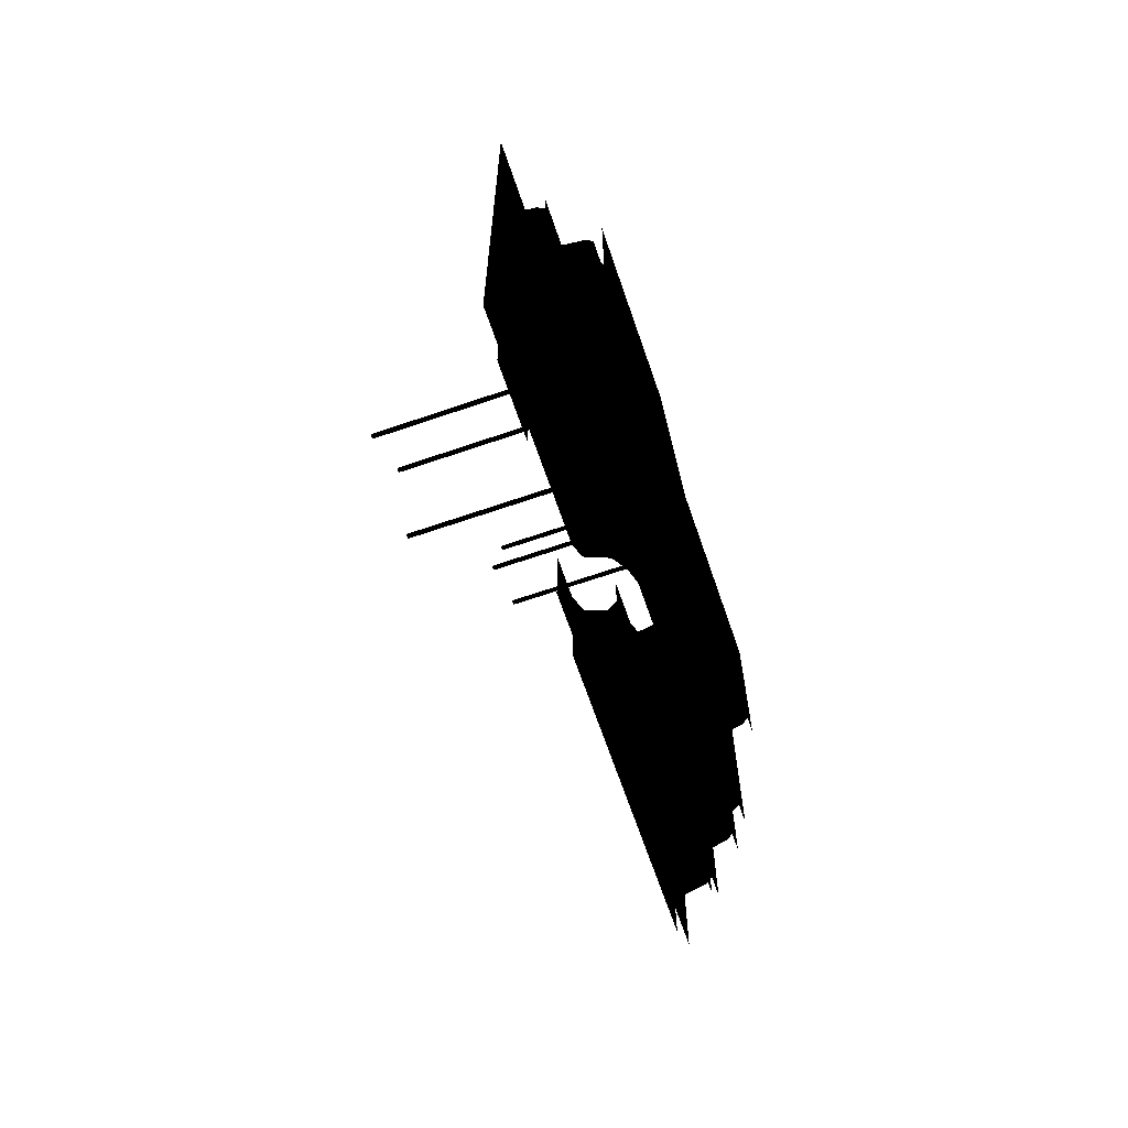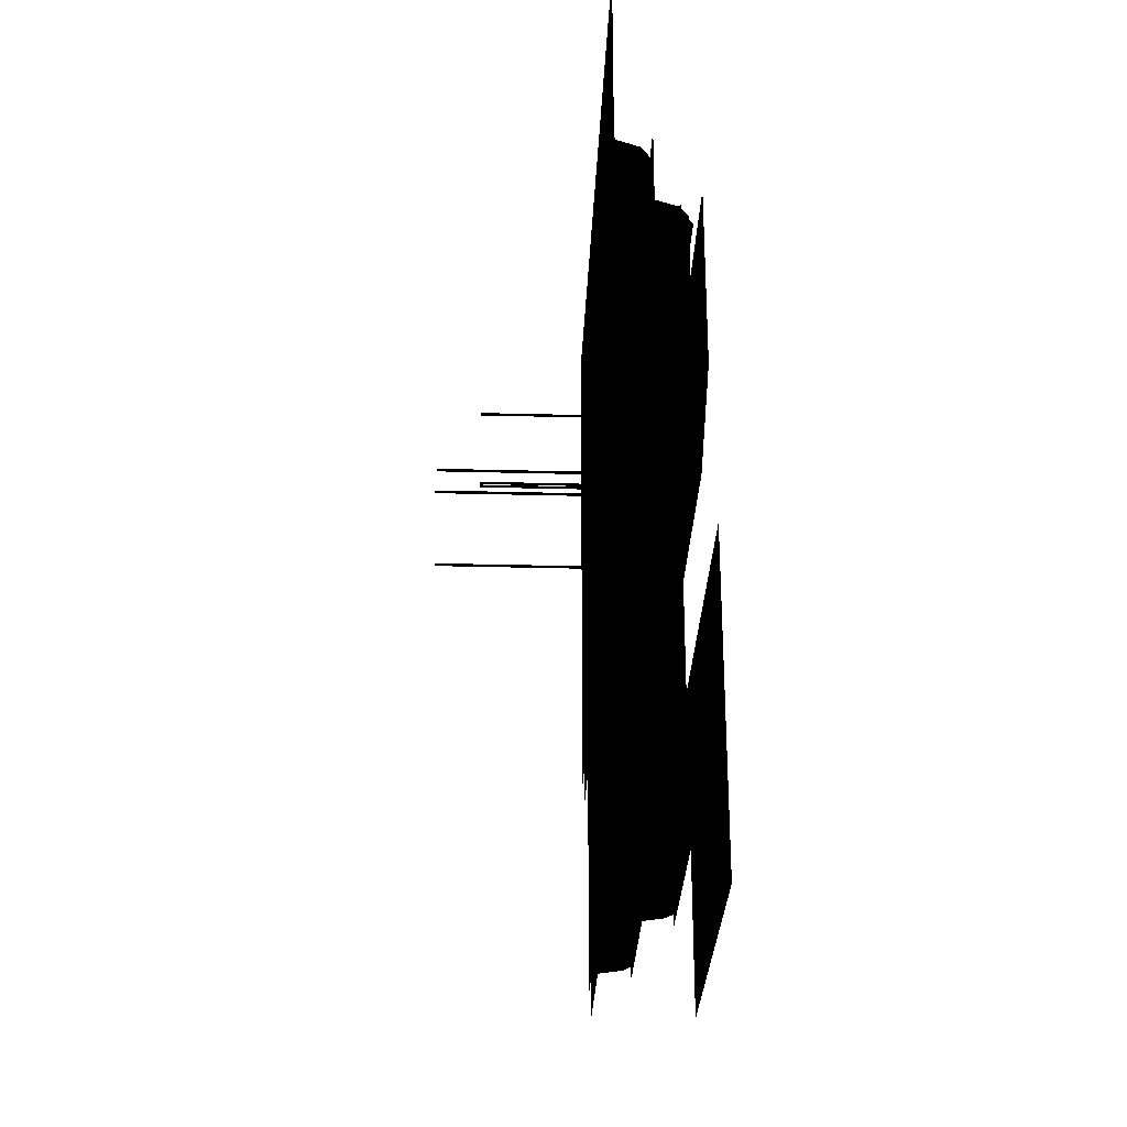
<metadata>
{"format":"obj","ext":"obj","renderer":"f3d","projection":"perspective","resolution":1024,"background":"white","views":[{"elev":-67.2,"azim":-71.0,"up":"+Z"},{"elev":-29.3,"azim":-92.2,"up":"+Z"}]}
</metadata>
<code>
o polygon0
g polygon0
v -1.625 0.0625 -0.625
v -1.5 0.0625 -0.5
v -1.5 0.03125 -0.625
v -1.375 0.0625 -0.625
v -1.5 0.0625 -0.75
v -1.875 0.0625 -0.25
v -1.75 0.0625 -0.125
v -1.75 0.03125 -0.25
v -1.625 0.0625 -0.25
v -1.75 0.0625 -0.375
v -2 0.0625 -0.875
v -1.875 0.0625 -0.75
v -1.875 0.03125 -0.875
v -1.75 0.0625 -0.875
v -1.875 0.0625 -1
v -2.75 0.3125 -1.875
v -2.625 0.3125 -1.75
v -2.625 0.2812 -1.875
v -2.5 0.3125 -1.875
v -2.625 0.3125 -2
v -3 0.3125 -1.375
v -2.875 0.3125 -1.25
v -2.875 0.2812 -1.375
v -2.75 0.3125 -1.375
v -2.875 0.3125 -1.5
v -3.375 0.3125 -1.75
v -3.25 0.3125 -1.625
v -3.25 0.2812 -1.75
v -3.125 0.3125 -1.75
v -3.25 0.3125 -1.875
v -1.516 0.03125 -0.625
v -1.484 0.03125 -0.625
v -1.484 1.25 -0.625
v -1.516 1.25 -0.625
v -1.766 0.03125 -0.25
v -1.734 0.03125 -0.25
v -1.734 1.25 -0.25
v -1.766 1.25 -0.25
v -1.891 0.03125 -0.875
v -1.859 0.03125 -0.875
v -1.859 1.25 -0.875
v -1.891 1.25 -0.875
v -2.641 0.2812 -1.875
v -2.609 0.2812 -1.875
v -2.609 1.5 -1.875
v -2.641 1.5 -1.875
v -2.891 0.2812 -1.375
v -2.859 0.2812 -1.375
v -2.859 1.5 -1.375
v -2.891 1.5 -1.375
v -3.266 0.2812 -1.75
v -3.234 0.2812 -1.75
v -3.234 1.5 -1.75
v -3.266 1.5 -1.75
v -1.625 0.0625 -0.625
v -1.5 0.03125 -0.625
v -1.5 0.0625 -0.75
v -1.875 0.0625 -0.25
v -1.75 0.03125 -0.25
v -1.75 0.0625 -0.375
v -2 0.0625 -0.875
v -1.875 0.03125 -0.875
v -1.875 0.0625 -1
v -2.75 0.3125 -1.875
v -2.625 0.2812 -1.875
v -2.625 0.3125 -2
v -3 0.3125 -1.375
v -2.875 0.2812 -1.375
v -2.875 0.3125 -1.5
v -3.375 0.3125 -1.75
v -3.25 0.2812 -1.75
v -3.25 0.3125 -1.875
f 1 2 3
f 2 4 3
f 3 4 5
f 6 7 8
f 7 9 8
f 8 9 10
f 11 12 13
f 12 14 13
f 13 14 15
f 16 17 18
f 17 19 18
f 18 19 20
f 21 22 23
f 22 24 23
f 23 24 25
f 26 27 28
f 27 29 28
f 28 29 30
f 31 32 33
f 33 34 31
f 35 36 37
f 37 38 35
f 39 40 41
f 41 42 39
f 43 44 45
f 45 46 43
f 47 48 49
f 49 50 47
f 51 52 53
f 53 54 51
f 55 56 57
f 58 59 60
f 61 62 63
f 64 65 66
f 67 68 69
f 70 71 72
o polygon1
g polygon1
v -1.5 0.03125 -0.75
v -1.375 0.03125 -0.75
v -1.375 0.03125 -0.875
v -1.5 0.03125 -0.875
v -2.125 0.03125 -0.125
v -2 0.03125 -0.125
v -2 0.03125 -0.25
v -2.125 0.03125 -0.25
v -2.5 0.2812 -1.625
v -2.375 0.2812 -1.625
v -2.375 0.2812 -1.75
v -2.5 0.2812 -1.75
v -3.125 0.2812 -1.125
v -3 0.2812 -1.125
v -3 0.2812 -1.25
v -3.125 0.2812 -1.25
f 73 74 75
f 75 76 73
f 77 78 79
f 79 80 77
f 81 82 83
f 83 84 81
f 85 86 87
f 87 88 85
o polygon2
g polygon2
v -1.875 0.03125 -0.125
v -1.375 0.03125 -0.125
v -1.375 0.03125 -0.625
v -1.875 0.03125 -0.625
v -3.125 0.2812 -1.375
v -2.625 0.2812 -1.375
v -2.625 0.2812 -1.875
v -3.125 0.2812 -1.875
f 89 90 91
f 91 92 89
f 93 94 95
f 95 96 93
o polygon3
g polygon3
v -2.875 0.03125 0.03125
v -2.875 0.01562 0.4688
v -2.375 0.01562 0.4688
v -2.375 0.03125 0.03125
v -2.438 0.01562 -0.25
v -2.812 0.01562 -0.25
v -2.844 0.01562 0.125
v -2.406 0.01562 0.125
v -2.375 0.01562 0.4688
v -2.375 0.4609 0.4688
v -2.375 0.4375 0.3125
v -2.375 0.03125 0.03125
v -2.875 0.4609 0.4688
v -2.875 0.01562 0.4688
v -2.875 0.03125 0.03125
v -2.875 0.4375 0.3125
v -2.375 0.01562 0.4688
v -2.875 0.01562 0.4688
v -2.875 0.4609 0.4688
v -2.375 0.4609 0.4688
f 97 98 99
f 99 100 97
f 101 102 103
f 103 104 101
f 105 106 107
f 107 108 105
f 109 110 111
f 111 112 109
f 113 114 115
f 115 116 113
o polygon4
g polygon4
v -2.344 0.01562 0
v -2.5 0.01562 0
v -2.344 0.4688 0.2969
v -2.5 0.4019 0.2529
v -2.906 0.4688 0.2969
v -2.75 0.4019 0.2529
v -2.906 0.01562 0
v -2.75 0.01562 0
v -2.344 0.5 0.5
v -2.25 0.01562 0.5312
v -2.344 0.4688 0.2969
v -2.344 0.01562 0
v -2.906 0.01562 0
v -3 0.01562 0.5312
v -2.906 0.4688 0.2969
v -2.906 0.5 0.5
v -2.344 0.4688 0.2969
v -2.906 0.4688 0.2969
v -2.906 0.5 0.5
v -2.344 0.5 0.5
f 117 118 119
f 118 120 119
f 119 120 121
f 120 122 121
f 121 122 123
f 122 124 123
f 125 126 127
f 126 128 127
f 129 130 131
f 130 132 131
f 133 134 135
f 135 136 133
o polygon5
g polygon5
v -2.25 0.25 0.25
v -0.25 0.25 0.25
v -0.25 0.2188 0.1562
v -2.25 0.2188 0.1562
v -1 0.25 -1
v -1 0.25 -3.5
v -1.094 0.2188 -3.5
v -1.094 0.2188 -1
v -3.5 0.25 -1
v -3.5 0.25 0.25
v -3.406 0.2188 0.25
v -3.406 0.2188 -1
v -1 0.25 -3.5
v -2.25 0.25 -3.5
v -2.25 0.2188 -3.406
v -1 0.2188 -3.406
v -0.25 0.25 0.25
v -0.25 0.25 -1
v -0.3438 0.2188 -1
v -0.3438 0.2188 0.25
v -3.5 0.25 0.25
v -3 0.25 0.25
v -3 0.2188 0.1562
v -3.5 0.2188 0.1562
v -0.25 0.25 -1
v -1 0.25 -1
v -1 0.2188 -0.9062
v -0.25 0.2188 -0.9062
v -2.25 0.25 -3.5
v -2.25 0.25 -3.25
v -2.156 0.2188 -3.25
v -2.156 0.2188 -3.5
v -3.75 0.5 -2.5
v -3.75 0.5 -1
v -3.656 0.4688 -1
v -3.656 0.4688 -2.5
v -2.25 0.5 0.5
v 0 0.5 0.5
v 0 0.4688 0.4062
v -2.25 0.4688 0.4062
v 0 0.5 0.5
v 0 0.5 -2
v -0.09375 0.4688 -2
v -0.09375 0.4688 0.5
v -3.75 0.5 -1
v -3.75 0.5 0.5
v -3.656 0.4688 0.5
v -3.656 0.4688 -1
v -0.75 0.5 -3.75
v -2.5 0.5 -3.75
v -2.5 0.4688 -3.656
v -0.75 0.4688 -3.656
v -2.5 0.5 -2.5
v -3.75 0.5 -2.5
v -3.75 0.4688 -2.406
v -2.5 0.4688 -2.406
v -0.75 0.5 -2
v -0.75 0.5 -3.75
v -0.8438 0.4688 -3.75
v -0.8438 0.4688 -2
v -3.75 0.5 0.5
v -3 0.5 0.5
v -3 0.4688 0.4062
v -3.75 0.4688 0.4062
v 0 0.5 -2
v -0.75 0.5 -2
v -0.75 0.4688 -1.906
v 0 0.4688 -1.906
v -2.5 0.5 -3.75
v -2.5 0.5 -3.25
v -2.406 0.4688 -3.25
v -2.406 0.4688 -3.75
v -3 0.25 0.25
v -2.875 0.25 0.25
v -2.875 0.2188 0.1562
v -3 0.2188 0.1562
v -3 0.5 0.5
v -2.875 0.5 0.5
v -2.875 0.4688 0.4062
v -3 0.4688 0.4062
v -2.375 0.5 0.5
v -2.25 0.5 0.5
v -2.25 0.4688 0.4062
v -2.375 0.4688 0.4062
v -2.344 0.25 0.25
v -2.25 0.25 0.25
v -2.25 0.2188 0.1562
v -2.344 0.2188 0.1562
v -1 0.25 -1
v -1.094 0.2188 -1
v -1 0.2188 -0.9062
v -2.5 0.5 -2.5
v -2.5 0.4688 -2.406
v -2.406 0.4688 -2.5
v -0.75 0.5 -2
v -0.8438 0.4688 -2
v -0.75 0.4688 -1.906
f 137 138 139
f 139 140 137
f 141 142 143
f 143 144 141
f 145 146 147
f 147 148 145
f 149 150 151
f 151 152 149
f 153 154 155
f 155 156 153
f 157 158 159
f 159 160 157
f 161 162 163
f 163 164 161
f 165 166 167
f 167 168 165
f 169 170 171
f 171 172 169
f 173 174 175
f 175 176 173
f 177 178 179
f 179 180 177
f 181 182 183
f 183 184 181
f 185 186 187
f 187 188 185
f 189 190 191
f 191 192 189
f 193 194 195
f 195 196 193
f 197 198 199
f 199 200 197
f 201 202 203
f 203 204 201
f 205 206 207
f 207 208 205
f 209 210 211
f 211 212 209
f 213 214 215
f 215 216 213
f 217 218 219
f 219 220 217
f 221 222 223
f 223 224 221
f 225 226 227
f 228 229 230
f 231 232 233
o polygon6
g polygon6
v -2.875 0 0
v -3 0 0
v -2.875 0.0625 0.09375
v -3 0.0625 0.09375
v -2.875 0.2188 0.1562
v -3 0.2188 0.1562
v -2.25 0 0
v -2.344 0 0
v -2.25 0.0625 0.09375
v -2.344 0.0625 0.09375
v -2.25 0.2188 0.1562
v -2.344 0.2188 0.1562
v -1 0 -0.75
v -1 0.0625 -0.8438
v -1.188 0 -0.8125
v -1.156 0.0625 -1
v -1.25 0 -1
v -2 0 -1
v -2.094 0.0625 -1
v -2.062 0 -0.8125
v -2.25 0.0625 -0.8438
v -2.25 0 -0.75
v -2.25 0.25 -2.5
v -2.344 0.3125 -2.5
v -2.312 0.25 -2.312
v -2.5 0.3125 -2.344
v -2.5 0.25 -2.25
v -2.25 0.0625 0.09375
v -0.25 0.0625 0.09375
v -0.25 0 0
v -2.25 0 0
v -1.156 0.0625 -1
v -1.156 0.0625 -3.5
v -1.25 0 -3.5
v -1.25 0 -1
v -3.344 0.0625 -1
v -3.344 0.0625 0.25
v -3.25 0 0.25
v -3.25 0 -1
v -1 0.0625 -3.344
v -2.25 0.0625 -3.344
v -2.25 0 -3.25
v -1 0 -3.25
v -2.094 0.0625 -2.5
v -2.094 0.0625 -1
v -2 0 -1
v -2 0 -2.5
v -0.4062 0.0625 0.25
v -0.4062 0.0625 -1
v -0.5 0 -1
v -0.5 0 0.25
v -3.5 0.0625 0.09375
v -3 0.0625 0.09375
v -3 0 0
v -3.5 0 0
v -0.25 0.0625 -0.8438
v -1 0.0625 -0.8438
v -1 0 -0.75
v -0.25 0 -0.75
v -3 0.0625 -0.8438
v -3.5 0.0625 -0.8438
v -3.5 0 -0.75
v -3 0 -0.75
v -2.094 0.0625 -3.5
v -2.094 0.0625 -3.25
v -2 0 -3.25
v -2 0 -3.5
v -3.594 0.3125 -2.5
v -3.594 0.3125 -1
v -3.5 0.25 -1
v -3.5 0.25 -2.5
v -2.5 0.3125 -2.344
v -3.75 0.3125 -2.344
v -3.75 0.25 -2.25
v -2.5 0.25 -2.25
f 234 235 236
f 235 237 236
f 236 237 238
f 237 239 238
f 240 241 242
f 241 243 242
f 242 243 244
f 243 245 244
f 246 247 248
f 247 249 248
f 248 249 250
f 251 252 253
f 252 254 253
f 253 254 255
f 256 257 258
f 257 259 258
f 258 259 260
f 261 262 263
f 263 264 261
f 265 266 267
f 267 268 265
f 269 270 271
f 271 272 269
f 273 274 275
f 275 276 273
f 277 278 279
f 279 280 277
f 281 282 283
f 283 284 281
f 285 286 287
f 287 288 285
f 289 290 291
f 291 292 289
f 293 294 295
f 295 296 293
f 297 298 299
f 299 300 297
f 301 302 303
f 303 304 301
f 305 306 307
f 307 308 305
o polygon7
g polygon7
v 0 0.25 0.25
v -2.25 0.25 0.25
v 0 0.3125 0.3438
v -2.25 0.3125 0.3438
v 0 0.4688 0.4062
v -2.25 0.4688 0.4062
v -0.25 0.25 -2
v -0.25 0.25 0.5
v -0.1562 0.3125 -2
v -0.1562 0.3125 0.5
v -0.09375 0.4688 -2
v -0.09375 0.4688 0.5
v -3.5 0.25 0.5
v -3.5 0.25 -1
v -3.594 0.3125 0.5
v -3.594 0.3125 -1
v -3.656 0.4688 0.5
v -3.656 0.4688 -1
v -2.5 0.25 -3.5
v -0.75 0.25 -3.5
v -2.5 0.3125 -3.594
v -0.75 0.3125 -3.594
v -2.5 0.4688 -3.656
v -0.75 0.4688 -3.656
v -1 0.25 -3.75
v -1 0.25 -2
v -0.9062 0.3125 -3.75
v -0.9062 0.3125 -2
v -0.8438 0.4688 -3.75
v -0.8438 0.4688 -2
v -3 0.25 0.25
v -3.75 0.25 0.25
v -3 0.3125 0.3438
v -3.75 0.3125 0.3438
v -3 0.4688 0.4062
v -3.75 0.4688 0.4062
v -0.75 0.25 -1.75
v 0 0.25 -1.75
v -0.75 0.3125 -1.844
v 0 0.3125 -1.844
v -0.75 0.4688 -1.906
v 0 0.4688 -1.906
v -2.25 0.25 -3.25
v -2.25 0.25 -3.75
v -2.344 0.3125 -3.25
v -2.344 0.3125 -3.75
v -2.406 0.4688 -3.25
v -2.406 0.4688 -3.75
v -2.875 0.25 0.25
v -3 0.25 0.25
v -2.875 0.3125 0.3438
v -3 0.3125 0.3438
v -2.875 0.4688 0.4062
v -3 0.4688 0.4062
v -2.25 0.25 0.25
v -2.375 0.25 0.25
v -2.25 0.3125 0.3438
v -2.375 0.3125 0.3438
v -2.25 0.4688 0.4062
v -2.375 0.4688 0.4062
v -0.75 0.25 -1.75
v -0.75 0.3125 -1.844
v -0.9375 0.25 -1.812
v -0.9062 0.3125 -2
v -1 0.25 -2
v -1 0.2188 -3.406
v -2.25 0.2188 -3.406
v -2.25 0.0625 -3.344
v -1 0.0625 -3.344
v -2.156 0.2188 -2.5
v -2.156 0.2188 -1
v -2.094 0.0625 -1
v -2.094 0.0625 -2.5
v -0.3438 0.2188 0.25
v -0.3438 0.2188 -1
v -0.4062 0.0625 -1
v -0.4062 0.0625 0.25
v -3.5 0.2188 0.1562
v -3 0.2188 0.1562
v -3 0.0625 0.09375
v -3.5 0.0625 0.09375
v -0.25 0.2188 -0.9062
v -1 0.2188 -0.9062
v -1 0.0625 -0.8438
v -0.25 0.0625 -0.8438
v -3 0.2188 -0.9062
v -3.5 0.2188 -0.9062
v -3.5 0.0625 -0.8438
v -3 0.0625 -0.8438
v -2.156 0.2188 -3.5
v -2.156 0.2188 -3.25
v -2.094 0.0625 -3.25
v -2.094 0.0625 -3.5
v -1 0.2188 -0.9062
v -1.094 0.2188 -1
v -1.156 0.0625 -1
v -1 0.0625 -0.8438
v -2.156 0.2188 -1
v -2.25 0.2188 -0.9062
v -2.25 0.0625 -0.8438
v -2.094 0.0625 -1
v -3.656 0.4688 -2.5
v -3.656 0.4688 -1
v -3.594 0.3125 -1
v -3.594 0.3125 -2.5
v -2.5 0.4688 -2.406
v -3.75 0.4688 -2.406
v -3.75 0.3125 -2.344
v -2.5 0.3125 -2.344
v -2.406 0.4688 -2.5
v -2.5 0.4688 -2.406
v -2.5 0.3125 -2.344
v -2.344 0.3125 -2.5
v -2.25 0.2188 0.1562
v -0.25 0.2188 0.1562
v -0.25 0.0625 0.09375
v -2.25 0.0625 0.09375
v -1.094 0.2188 -1
v -1.094 0.2188 -3.5
v -1.156 0.0625 -3.5
v -1.156 0.0625 -1
v -3.406 0.2188 -1
v -3.406 0.2188 0.25
v -3.344 0.0625 0.25
v -3.344 0.0625 -1
v -0.75 0.4688 -1.906
v -0.8438 0.4688 -2
v -0.9062 0.3125 -2
v -0.75 0.3125 -1.844
f 309 310 311
f 310 312 311
f 311 312 313
f 312 314 313
f 315 316 317
f 316 318 317
f 317 318 319
f 318 320 319
f 321 322 323
f 322 324 323
f 323 324 325
f 324 326 325
f 327 328 329
f 328 330 329
f 329 330 331
f 330 332 331
f 333 334 335
f 334 336 335
f 335 336 337
f 336 338 337
f 339 340 341
f 340 342 341
f 341 342 343
f 342 344 343
f 345 346 347
f 346 348 347
f 347 348 349
f 348 350 349
f 351 352 353
f 352 354 353
f 353 354 355
f 354 356 355
f 357 358 359
f 358 360 359
f 359 360 361
f 360 362 361
f 363 364 365
f 364 366 365
f 365 366 367
f 366 368 367
f 369 370 371
f 370 372 371
f 371 372 373
f 374 375 376
f 376 377 374
f 378 379 380
f 380 381 378
f 382 383 384
f 384 385 382
f 386 387 388
f 388 389 386
f 390 391 392
f 392 393 390
f 394 395 396
f 396 397 394
f 398 399 400
f 400 401 398
f 402 403 404
f 404 405 402
f 406 407 408
f 408 409 406
f 410 411 412
f 412 413 410
f 414 415 416
f 416 417 414
f 418 419 420
f 420 421 418
f 422 423 424
f 424 425 422
f 426 427 428
f 428 429 426
f 430 431 432
f 432 433 430
f 434 435 436
f 436 437 434
o polygon8
g polygon8
v 0 0.5 -2
v 0 0.5 -2.25
v -0.75 0.5 -2
v -0.5 0.5 -2.25
v -0.75 0.5 -3.75
v -0.5 0.5 -3.75
v -2.25 0 -4.5
v -4.25 0 -4.5
v -4.25 0 -2.5
v -2.25 0 -2.5
v -3 0.5 0.5
v -3.75 0.5 0.5
v -3.75 0.5 0.75
v -3 0.5 0.75
v -3.75 0.5 0.5
v -3.75 0.5 -2.5
v -4 0.5 -2.5
v -4 0.5 0.5
v -3.75 0.5 -2.5
v -3.25 0.5 -2.5
v -3.25 0.5 -2.75
v -3.75 0.5 -2.75
v -2.5 0.5 -3.25
v -2.5 0.5 -3.75
v -2.75 0.5 -3.75
v -2.75 0.5 -3.25
v -2.5 0.5 -3.75
v -0.75 0.5 -3.75
v -0.75 0.5 -4
v -2.5 0.5 -4
v 0 0.5 -2
v 0 0.5 0.5
v 0.25 0.5 0.5
v 0.25 0.5 -2
v -2.25 0.5 0.5
v -3 0.5 0.5
v -3 0.5 0.75
v -2.25 0.5 0.75
v -3.75 0.5 0.5
v -4 0.5 0.5
v -4 0.5 1.5
v -3.75 0.5 0.75
v 0 0.5 0.75
v -3.75 0.5 0.75
v -4 0.5 1.5
v 0.25 0.5 1.5
v 0.25 0.5 0.5
v 0 0.5 0.5
v 0 0.5 0.75
v 0.25 0.5 1.5
v 0 0.5 0.5
v -2.25 0.5 0.5
v -2.25 0.5 0.75
v 0 0.5 0.75
f 438 439 440
f 439 441 440
f 440 441 442
f 441 443 442
f 444 445 446
f 446 447 444
f 448 449 450
f 450 451 448
f 452 453 454
f 454 455 452
f 456 457 458
f 458 459 456
f 460 461 462
f 462 463 460
f 464 465 466
f 466 467 464
f 468 469 470
f 470 471 468
f 472 473 474
f 474 475 472
f 476 477 478
f 478 479 476
f 480 481 482
f 482 483 480
f 484 485 486
f 486 487 484
f 488 489 490
f 490 491 488
o polygon9
g polygon9
v -2.25 0.25 -2.5
v -2.25 0.25 -1
v -2.156 0.2188 -1
v -2.156 0.2188 -2.5
v -3 0.25 -1
v -3.5 0.25 -1
v -3.5 0.2188 -0.9062
v -3 0.2188 -0.9062
v -2.25 0.25 -1
v -2.25 0.2188 -0.9062
v -2.156 0.2188 -1
f 492 493 494
f 494 495 492
f 496 497 498
f 498 499 496
f 500 501 502
o polygon10
g polygon10
v -2.25 0.25 0.25
v -2.25 0.25 0.5
v -0.25 0.25 0.25
v 0 0.25 0.5
v -0.25 0.25 -1
v 0 0.25 -2
v -1 0.25 -1
v -0.75 0.25 -2
v -1 0.25 -3.5
v -0.75 0.25 -3.75
v -2.25 0.25 -3.5
v -2.5 0.25 -3.75
v -2.25 0.25 -3.25
v -2.5 0.25 -3.25
v -3 0.25 0.5
v -3 0.25 0.25
v -3.75 0.25 0.5
v -3.5 0.25 0.25
v -3.75 0.25 -1
v -3.5 0.25 -1
f 503 504 505
f 504 506 505
f 505 506 507
f 506 508 507
f 507 508 509
f 508 510 509
f 509 510 511
f 510 512 511
f 511 512 513
f 512 514 513
f 513 514 515
f 514 516 515
f 517 518 519
f 518 520 519
f 519 520 521
f 520 522 521
o polygon11
g polygon11
v -1.25 0 0
v -1.5 0 0.25
v -0.5 0 0
v -0.25 0 0.25
v -0.5 0 -0.75
v -0.25 0 -1
v -1.25 0 -0.75
v -1 0 -1
v -2.25 0 -1.75
v -3.5 0 -1.75
v -2.25 -0.0625 -1
v -3.5 -0.0625 -1
v -2.25 -0.0625 0.25
v -3.5 -0.0625 0.25
v -2.25 -0.0625 -1
v -2.25 -0.0625 0.25
v -1.5 0 -1
v -1.5 0 0.25
v -1.25 0 -0.75
v -1.25 0 0
v -2.25 0.25 -1
v -2.25 0.25 -2.5
v -3 0.25 -1
v -3 0.25 -2.5
v -3.75 0.25 -1
v -3.75 0.25 -2.5
v -1.5 0 -1
v -1 0 -1
v -2.25 0 -2.25
v -2.25 0 -1.75
v -2.25 0 -2.25
v -1 0 -2.25
v -1 0 -3.5
v -2.25 0 -3.5
v -2.25 -0.0625 -1
v -1.5 0 -1
v -2.25 0 -1.75
v -1.25 0 -0.75
v -1 0 -1
v -1.5 0 -1
v -2.25 0 -2.25
v -1 0 -1
v -1 0 -2.25
f 523 524 525
f 524 526 525
f 525 526 527
f 526 528 527
f 527 528 529
f 528 530 529
f 531 532 533
f 532 534 533
f 533 534 535
f 534 536 535
f 537 538 539
f 538 540 539
f 539 540 541
f 540 542 541
f 543 544 545
f 544 546 545
f 545 546 547
f 546 548 547
f 549 550 551
f 551 552 549
f 553 554 555
f 555 556 553
f 557 558 559
f 560 561 562
f 563 564 565
o polygon12
g polygon12
v -3 0 -0.75
v -2.25 0 -0.75
v -2.25 0.25 -1
v -3 0.25 -1
v -2.25 0 -0.75
v -2.25 0.25 -1
v -2.25 0 -0.9375
v -3 0 -0.75
v -3 0.25 -1
v -3 0 -0.9375
v -3 0 -0.75
v -3 0.25 -1
v -3 0.2188 -0.9062
v -2.25 0.25 -1
v -2.25 0 -0.75
v -2.25 0.2188 -0.9062
f 566 567 568
f 568 569 566
f 570 571 572
f 573 574 575
f 576 577 578
f 579 580 581

</code>
